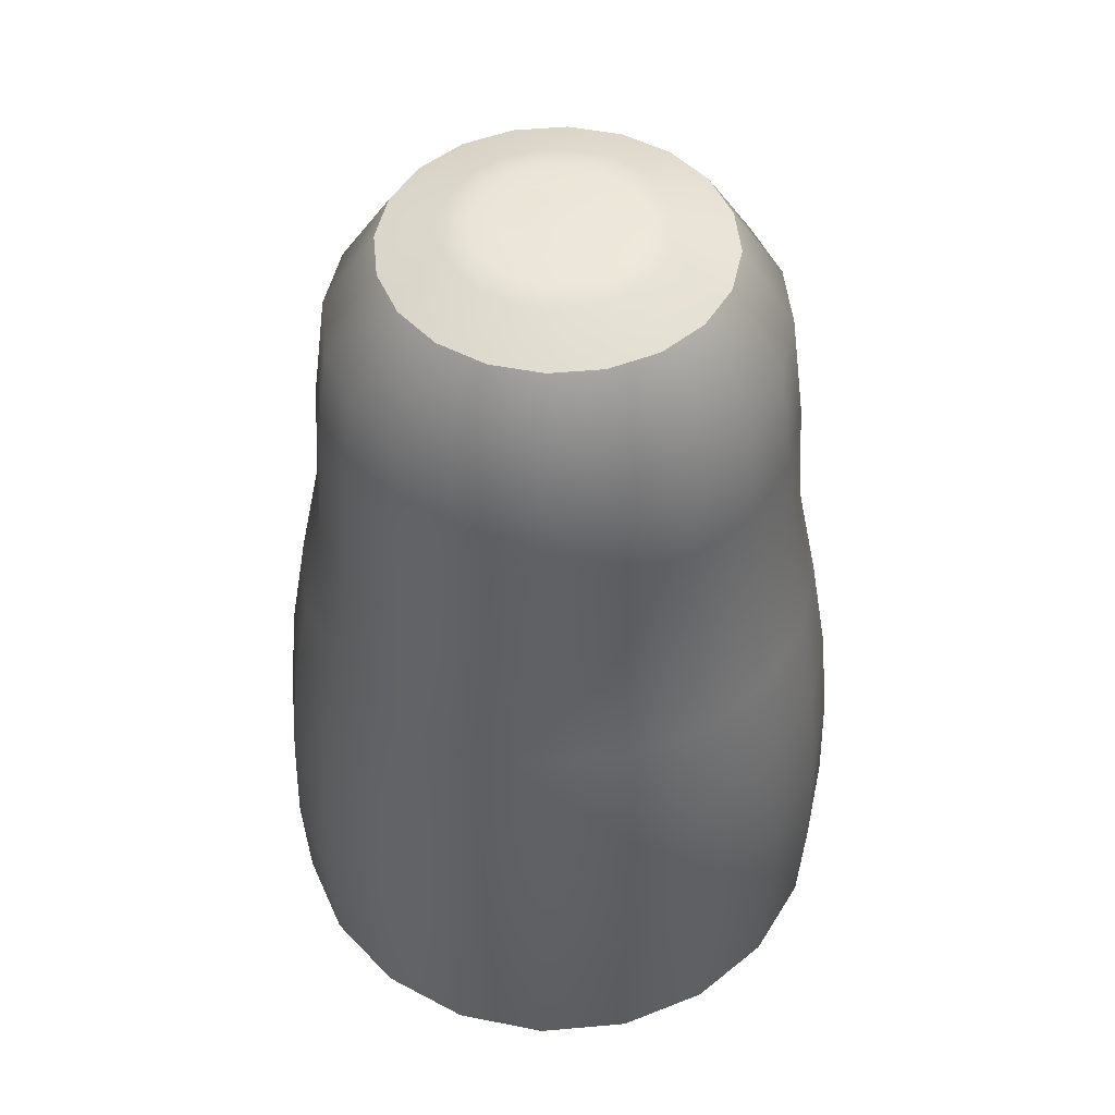
<metadata>
{"format":"obj","ext":"obj","renderer":"f3d","projection":"perspective","resolution":1024,"background":"white","views":[{"elev":49.1,"azim":93.4,"up":"+Y"}]}
</metadata>
<code>
v 1.091 3.49 -0.3545
v 0.9282 3.49 -0.6743
v 0.6743 3.49 -0.9282
v 0.3545 3.49 -1.091
v 0 3.49 -1.147
v -0.3545 3.49 -1.091
v -0.6743 3.49 -0.9282
v -0.9282 3.49 -0.6743
v -1.091 3.49 -0.3545
v -1.147 3.49 0
v -1.091 3.49 0.3545
v -0.9282 3.49 0.6743
v -0.6743 3.49 0.9282
v -0.3545 3.49 1.091
v 0 3.49 1.147
v 0.3545 3.49 1.091
v 0.6743 3.49 0.9282
v 0.9282 3.49 0.6743
v 1.091 3.49 0.3545
v 1.147 3.49 0
v 1.342 1.276 -0.436
v 1.142 1.276 -0.8294
v 0.8294 1.276 -1.142
v 0.436 1.276 -1.342
v 0 1.276 -1.411
v -0.436 1.276 -1.342
v -0.8294 1.276 -1.142
v -1.142 1.276 -0.8294
v -1.342 1.276 -0.436
v -1.411 1.276 0
v -1.342 1.276 0.436
v -1.142 1.276 0.8294
v -0.8294 1.276 1.142
v -0.436 1.276 1.342
v 0 1.276 1.411
v 0.436 1.276 1.342
v 0.8294 1.276 1.142
v 1.142 1.276 0.8294
v 1.342 1.276 0.436
v 1.411 1.276 0
v 1.371 1.264 -0.4454
v 1.166 1.264 -0.8472
v 0.8472 1.264 -1.166
v 0.4454 1.264 -1.371
v 0 1.264 -1.441
v -0.4454 1.264 -1.371
v -0.8472 1.264 -1.166
v -1.166 1.264 -0.8472
v -1.371 1.264 -0.4454
v -1.441 1.264 0
v -1.371 1.264 0.4454
v -1.166 1.264 0.8472
v -0.8472 1.264 1.166
v -0.4454 1.264 1.371
v 0 1.264 1.441
v 0.4454 1.264 1.371
v 0.8472 1.264 1.166
v 1.166 1.264 0.8472
v 1.371 1.264 0.4454
v 1.441 1.264 0
v 1.41 1.008 -0.4582
v 1.2 1.008 -0.8715
v 0.8715 1.008 -1.2
v 0.4582 1.008 -1.41
v 0 1.008 -1.483
v -0.4582 1.008 -1.41
v -0.8715 1.008 -1.2
v -1.2 1.008 -0.8715
v -1.41 1.008 -0.4582
v -1.483 1.008 0
v -1.41 1.008 0.4582
v -1.2 1.008 0.8715
v -0.8715 1.008 1.2
v -0.4582 1.008 1.41
v 0 1.008 1.483
v 0.4582 1.008 1.41
v 0.8715 1.008 1.2
v 1.2 1.008 0.8715
v 1.41 1.008 0.4582
v 1.483 1.008 0
v 1.464 1.008 -0.4757
v 1.245 1.008 -0.9048
v 0.9048 1.008 -1.245
v 0.4757 1.008 -1.464
v 0 1.008 -1.539
v -0.4757 1.008 -1.464
v -0.9048 1.008 -1.245
v -1.245 1.008 -0.9048
v -1.464 1.008 -0.4757
v -1.539 1.008 0
v -1.464 1.008 0.4757
v -1.245 1.008 0.9048
v -0.9048 1.008 1.245
v -0.4757 1.008 1.464
v 0 1.008 1.539
v 0.4757 1.008 1.464
v 0.9048 1.008 1.245
v 1.245 1.008 0.9048
v 1.464 1.008 0.4757
v 1.539 1.008 0
v 1.49 1.608 -0.4841
v 1.267 1.608 -0.9209
v 0.9209 1.608 -1.267
v 0.4841 1.608 -1.49
v 0 1.608 -1.567
v -0.4841 1.608 -1.49
v -0.9209 1.608 -1.267
v -1.267 1.608 -0.9209
v -1.49 1.608 -0.4841
v -1.567 1.608 0
v -1.49 1.608 0.4841
v -1.267 1.608 0.9209
v -0.9209 1.608 1.267
v -0.4841 1.608 1.49
v 0 1.608 1.567
v 0.4841 1.608 1.49
v 0.9209 1.608 1.267
v 1.267 1.608 0.9209
v 1.49 1.608 0.4841
v 1.567 1.608 0
v 1.47 2.208 -0.4776
v 1.25 2.208 -0.9084
v 0.9084 2.208 -1.25
v 0.4776 2.208 -1.47
v 0 2.208 -1.545
v -0.4776 2.208 -1.47
v -0.9084 2.208 -1.25
v -1.25 2.208 -0.9084
v -1.47 2.208 -0.4776
v -1.545 2.208 0
v -1.47 2.208 0.4776
v -1.25 2.208 0.9084
v -0.9084 2.208 1.25
v -0.4776 2.208 1.47
v 0 2.208 1.545
v 0.4776 2.208 1.47
v 0.9084 2.208 1.25
v 1.25 2.208 0.9084
v 1.47 2.208 0.4776
v 1.545 2.208 0
v 1.411 2.808 -0.4585
v 1.2 2.808 -0.8722
v 0.8722 2.808 -1.2
v 0.4585 2.808 -1.411
v 0 2.808 -1.484
v -0.4585 2.808 -1.411
v -0.8722 2.808 -1.2
v -1.2 2.808 -0.8722
v -1.411 2.808 -0.4585
v -1.484 2.808 0
v -1.411 2.808 0.4585
v -1.2 2.808 0.8722
v -0.8722 2.808 1.2
v -0.4585 2.808 1.411
v 0 2.808 1.484
v 0.4585 2.808 1.411
v 0.8722 2.808 1.2
v 1.2 2.808 0.8722
v 1.411 2.808 0.4585
v 1.484 2.808 0
v 1.315 3.408 -0.4272
v 1.118 3.408 -0.8125
v 0.8125 3.408 -1.118
v 0.4272 3.408 -1.315
v 0 3.408 -1.382
v -0.4272 3.408 -1.315
v -0.8125 3.408 -1.118
v -1.118 3.408 -0.8125
v -1.315 3.408 -0.4272
v -1.382 3.408 0
v -1.315 3.408 0.4272
v -1.118 3.408 0.8125
v -0.8125 3.408 1.118
v -0.4272 3.408 1.315
v 0 3.408 1.382
v 0.4272 3.408 1.315
v 0.8125 3.408 1.118
v 1.118 3.408 0.8125
v 1.315 3.408 0.4272
v 1.382 3.408 0
v 1.199 4.008 -0.3897
v 1.02 4.008 -0.7412
v 0.7412 4.008 -1.02
v 0.3897 4.008 -1.199
v 0 4.008 -1.261
v -0.3897 4.008 -1.199
v -0.7412 4.008 -1.02
v -1.02 4.008 -0.7412
v -1.199 4.008 -0.3897
v -1.261 4.008 0
v -1.199 4.008 0.3897
v -1.02 4.008 0.7412
v -0.7412 4.008 1.02
v -0.3897 4.008 1.199
v -0 4.008 1.261
v 0.3897 4.008 1.199
v 0.7412 4.008 1.02
v 1.02 4.008 0.7412
v 1.199 4.008 0.3897
v 1.261 4.008 0
v 1.161 4.608 -0.3771
v 0.9874 4.608 -0.7174
v 0.7174 4.608 -0.9874
v 0.3771 4.608 -1.161
v 0 4.608 -1.22
v -0.3771 4.608 -1.161
v -0.7174 4.608 -0.9874
v -0.9874 4.608 -0.7174
v -1.161 4.608 -0.3771
v -1.22 4.608 0
v -1.161 4.608 0.3771
v -0.9874 4.608 0.7174
v -0.7174 4.608 0.9874
v -0.3771 4.608 1.161
v -0 4.608 1.22
v 0.3771 4.608 1.161
v 0.7174 4.608 0.9874
v 0.9874 4.608 0.7174
v 1.161 4.608 0.3771
v 1.22 4.608 0
v 1.084 5.208 -0.3523
v 0.9223 5.208 -0.6701
v 0.6701 5.208 -0.9223
v 0.3523 5.208 -1.084
v 0 5.208 -1.14
v -0.3523 5.208 -1.084
v -0.6701 5.208 -0.9223
v -0.9223 5.208 -0.6701
v -1.084 5.208 -0.3523
v -1.14 5.208 0
v -1.084 5.208 0.3523
v -0.9223 5.208 0.6701
v -0.6701 5.208 0.9223
v -0.3523 5.208 1.084
v -0 5.208 1.14
v 0.3523 5.208 1.084
v 0.6701 5.208 0.9223
v 0.9223 5.208 0.6701
v 1.084 5.208 0.3523
v 1.14 5.208 0
v 0.8222 5.643 -0.2672
v 0.6994 5.643 -0.5082
v 0.5082 5.643 -0.6994
v 0.2672 5.643 -0.8222
v -0 5.643 -0.8646
v -0.2672 5.643 -0.8222
v -0.5082 5.643 -0.6994
v -0.6994 5.643 -0.5082
v -0.8222 5.643 -0.2672
v -0.8646 5.643 -0
v -0.8222 5.643 0.2672
v -0.6994 5.643 0.5082
v -0.5082 5.643 0.6994
v -0.2672 5.643 0.8222
v -0 5.643 0.8646
v 0.2672 5.643 0.8222
v 0.5082 5.643 0.6994
v 0.6994 5.643 0.5082
v 0.8222 5.643 0.2672
v 0.8646 5.643 -0
v 0.533 5.753 -0.1732
v 0.4534 5.753 -0.3294
v 0.3294 5.753 -0.4534
v 0.1732 5.753 -0.533
v -0 5.753 -0.5604
v -0.1732 5.753 -0.533
v -0.3294 5.753 -0.4534
v -0.4534 5.753 -0.3294
v -0.533 5.753 -0.1732
v -0.5604 5.753 -0
v -0.533 5.753 0.1732
v -0.4534 5.753 0.3294
v -0.3294 5.753 0.4534
v -0.1732 5.753 0.533
v -0 5.753 0.5604
v 0.1732 5.753 0.533
v 0.3294 5.753 0.4534
v 0.4534 5.753 0.3294
v 0.533 5.753 0.1732
v 0.5604 5.753 -0
v 0.3998 5.771 -0.1299
v 0.3401 5.771 -0.2471
v 0.2471 5.771 -0.3401
v 0.1299 5.771 -0.3998
v -0 5.771 -0.4203
v -0.1299 5.771 -0.3998
v -0.2471 5.771 -0.3401
v -0.3401 5.771 -0.2471
v -0.3998 5.771 -0.1299
v -0.4203 5.771 -0
v -0.3998 5.771 0.1299
v -0.3401 5.771 0.2471
v -0.2471 5.771 0.3401
v -0.1299 5.771 0.3998
v -0 5.771 0.4203
v 0.1299 5.771 0.3998
v 0.2471 5.771 0.3401
v 0.3401 5.771 0.2471
v 0.3998 5.771 0.1299
v 0.4203 5.771 -0
v 0.2665 5.776 -0.08659
v 0.2267 5.776 -0.1647
v 0.1647 5.776 -0.2267
v 0.08659 5.776 -0.2665
v -0 5.776 -0.2802
v -0.08659 5.776 -0.2665
v -0.1647 5.776 -0.2267
v -0.2267 5.776 -0.1647
v -0.2665 5.776 -0.08659
v -0.2802 5.776 -0
v -0.2665 5.776 0.08659
v -0.2267 5.776 0.1647
v -0.1647 5.776 0.2267
v -0.08659 5.776 0.2665
v -0 5.776 0.2802
v 0.08659 5.776 0.2665
v 0.1647 5.776 0.2267
v 0.2267 5.776 0.1647
v 0.2665 5.776 0.08659
v 0.2802 5.776 -0
v 0.1333 5.783 -0.0433
v 0.1134 5.783 -0.08235
v 0.08235 5.783 -0.1134
v 0.0433 5.783 -0.1333
v -0 5.783 -0.1401
v -0.0433 5.783 -0.1333
v -0.08235 5.783 -0.1134
v -0.1134 5.783 -0.08235
v -0.1333 5.783 -0.0433
v -0.1401 5.783 -0
v -0.1333 5.783 0.0433
v -0.1134 5.783 0.08235
v -0.08235 5.783 0.1134
v -0.0433 5.783 0.1333
v -0 5.783 0.1401
v 0.0433 5.783 0.1333
v 0.08235 5.783 0.1134
v 0.1134 5.783 0.08235
v 0.1333 5.783 0.0433
v 0.1401 5.783 -0
v 0 4.92 0
v -0 5.788 -0
v 1.246 1.027 0.9053
v 0.9053 1.027 1.246
v 0.4759 1.027 1.465
v 0 1.027 1.54
v -0.4759 1.027 1.465
v -0.9053 1.027 1.246
v -1.246 1.027 0.9053
v -1.465 1.027 0.4759
v -1.54 1.027 0
v -1.465 1.027 -0.4759
v -1.246 1.027 -0.9053
v -0.9053 1.027 -1.246
v -0.4759 1.027 -1.465
v 0 1.027 -1.54
v 0.4759 1.027 -1.465
v 0.9053 1.027 -1.246
v 1.246 1.027 -0.9053
v 1.465 1.027 -0.4759
v 1.54 1.027 0
v 1.465 1.027 0.4759
v 0 1.008 -1.52
v 0.4697 1.008 -1.446
v 0.8934 1.008 -1.23
v 1.23 1.008 -0.8934
v 1.446 1.008 -0.4697
v 1.52 1.008 0
v 1.446 1.008 0.4697
v 1.23 1.008 0.8934
v 0.8934 1.008 1.23
v 0.4697 1.008 1.446
v 0 1.008 1.52
v -0.4697 1.008 1.446
v -0.8934 1.008 1.23
v -1.23 1.008 0.8934
v -1.446 1.008 0.4697
v -1.52 1.008 0
v -1.446 1.008 -0.4697
v -1.23 1.008 -0.8934
v -0.8934 1.008 -1.23
v -0.4697 1.008 -1.446
v -1.408 1.302 0
v -1.339 1.302 -0.4351
v -1.139 1.302 -0.8276
v -0.8276 1.302 -1.139
v -0.4351 1.302 -1.339
v 0 1.302 -1.408
v 0.4351 1.302 -1.339
v 0.8276 1.302 -1.139
v 1.139 1.302 -0.8276
v 1.339 1.302 -0.4351
v 1.408 1.302 0
v 1.339 1.302 0.4351
v 1.139 1.302 0.8276
v 0.8276 1.302 1.139
v 0.4351 1.302 1.339
v 0 1.302 1.408
v -0.4351 1.302 1.339
v -0.8276 1.302 1.139
v -1.139 1.302 0.8276
v -1.339 1.302 0.4351
v -1.148 1.273 -0.8343
v -0.8343 1.273 -1.148
v -0.4386 1.273 -1.35
v 0 1.273 -1.419
v 0.4386 1.273 -1.35
v 0.8343 1.273 -1.148
v 1.148 1.273 -0.8343
v 1.35 1.273 -0.4386
v 1.419 1.273 0
v 1.35 1.273 0.4386
v 1.148 1.273 0.8343
v 0.8343 1.273 1.148
v 0.4386 1.273 1.35
v 0 1.273 1.419
v -0.4386 1.273 1.35
v -0.8343 1.273 1.148
v -1.148 1.273 0.8343
v -1.35 1.273 0.4386
v -1.419 1.273 0
v -1.35 1.273 -0.4386
v -1.16 1.267 -0.8431
v -0.8431 1.267 -1.16
v -0.4432 1.267 -1.364
v 0 1.267 -1.434
v 0.4432 1.267 -1.364
v 0.8431 1.267 -1.16
v 1.16 1.267 -0.8431
v 1.364 1.267 -0.4432
v 1.434 1.267 0
v 1.364 1.267 0.4432
v 1.16 1.267 0.8431
v 0.8431 1.267 1.16
v 0.4432 1.267 1.364
v 0 1.267 1.434
v -0.4432 1.267 1.364
v -0.8431 1.267 1.16
v -1.16 1.267 0.8431
v -1.364 1.267 0.4432
v -1.434 1.267 0
v -1.364 1.267 -0.4432
v -1.168 1.247 -0.8489
v -0.8489 1.247 -1.168
v -0.4463 1.247 -1.374
v 0 1.247 -1.444
v 0.4463 1.247 -1.374
v 0.8489 1.247 -1.168
v 1.168 1.247 -0.8489
v 1.374 1.247 -0.4463
v 1.444 1.247 0
v 1.374 1.247 0.4463
v 1.168 1.247 0.8489
v 0.8489 1.247 1.168
v 0.4463 1.247 1.374
v 0 1.247 1.444
v -0.4463 1.247 1.374
v -0.8489 1.247 1.168
v -1.168 1.247 0.8489
v -1.374 1.247 0.4463
v -1.444 1.247 0
v -1.374 1.247 -0.4463
v -1.197 1.026 -0.8697
v -0.8697 1.026 -1.197
v -0.4572 1.026 -1.407
v 0 1.026 -1.48
v 0.4572 1.026 -1.407
v 0.8697 1.026 -1.197
v 1.197 1.026 -0.8697
v 1.407 1.026 -0.4572
v 1.48 1.026 0
v 1.407 1.026 0.4572
v 1.197 1.026 0.8697
v 0.8697 1.026 1.197
v 0.4572 1.026 1.407
v 0 1.026 1.48
v -0.4572 1.026 1.407
v -0.8697 1.026 1.197
v -1.197 1.026 0.8697
v -1.407 1.026 0.4572
v -1.48 1.026 0
v -1.407 1.026 -0.4572
v -1.209 1.008 -0.8783
v -0.8783 1.008 -1.209
v -0.4618 1.008 -1.421
v 0 1.008 -1.494
v 0.4618 1.008 -1.421
v 0.8783 1.008 -1.209
v 1.209 1.008 -0.8783
v 1.421 1.008 -0.4618
v 1.494 1.008 0
v 1.421 1.008 0.4618
v 1.209 1.008 0.8783
v 0.8783 1.008 1.209
v 0.4618 1.008 1.421
v 0 1.008 1.494
v -0.4618 1.008 1.421
v -0.8783 1.008 1.209
v -1.209 1.008 0.8783
v -1.421 1.008 0.4618
v -1.494 1.008 0
v -1.421 1.008 -0.4618
f 1 2 391 392
f 2 3 390 391
f 3 4 389 390
f 4 5 388 389
f 5 6 387 388
f 6 7 386 387
f 7 8 385 386
f 8 9 384 385
f 9 10 383 384
f 10 11 402 383
f 11 12 401 402
f 12 13 400 401
f 13 14 399 400
f 14 15 398 399
f 15 16 397 398
f 16 17 396 397
f 17 18 395 396
f 18 19 394 395
f 19 20 393 394
f 20 1 392 393
f 21 22 409 410
f 22 23 408 409
f 23 24 407 408
f 24 25 406 407
f 25 26 405 406
f 26 27 404 405
f 27 28 403 404
f 28 29 422 403
f 29 30 421 422
f 30 31 420 421
f 31 32 419 420
f 32 33 418 419
f 33 34 417 418
f 34 35 416 417
f 35 36 415 416
f 36 37 414 415
f 37 38 413 414
f 38 39 412 413
f 39 40 411 412
f 40 21 410 411
f 41 42 449 450
f 42 43 448 449
f 43 44 447 448
f 44 45 446 447
f 45 46 445 446
f 46 47 444 445
f 47 48 443 444
f 48 49 462 443
f 49 50 461 462
f 50 51 460 461
f 51 52 459 460
f 52 53 458 459
f 53 54 457 458
f 54 55 456 457
f 55 56 455 456
f 56 57 454 455
f 57 58 453 454
f 58 59 452 453
f 59 60 451 452
f 60 41 450 451
f 61 62 489 490
f 62 63 488 489
f 63 64 487 488
f 64 65 486 487
f 65 66 485 486
f 66 67 484 485
f 67 68 483 484
f 68 69 502 483
f 69 70 501 502
f 70 71 500 501
f 71 72 499 500
f 72 73 498 499
f 73 74 497 498
f 74 75 496 497
f 75 76 495 496
f 76 77 494 495
f 77 78 493 494
f 78 79 492 493
f 79 80 491 492
f 80 61 490 491
f 81 82 359 360
f 82 83 358 359
f 83 84 357 358
f 84 85 356 357
f 85 86 355 356
f 86 87 354 355
f 87 88 353 354
f 88 89 352 353
f 89 90 351 352
f 90 91 350 351
f 91 92 349 350
f 92 93 348 349
f 93 94 347 348
f 94 95 346 347
f 95 96 345 346
f 96 97 344 345
f 97 98 343 344
f 98 99 362 343
f 99 100 361 362
f 100 81 360 361
f 101 102 122 121
f 102 103 123 122
f 103 104 124 123
f 104 105 125 124
f 105 106 126 125
f 106 107 127 126
f 107 108 128 127
f 108 109 129 128
f 109 110 130 129
f 110 111 131 130
f 111 112 132 131
f 112 113 133 132
f 113 114 134 133
f 114 115 135 134
f 115 116 136 135
f 116 117 137 136
f 117 118 138 137
f 118 119 139 138
f 119 120 140 139
f 120 101 121 140
f 121 122 142 141
f 122 123 143 142
f 123 124 144 143
f 124 125 145 144
f 125 126 146 145
f 126 127 147 146
f 127 128 148 147
f 128 129 149 148
f 129 130 150 149
f 130 131 151 150
f 131 132 152 151
f 132 133 153 152
f 133 134 154 153
f 134 135 155 154
f 135 136 156 155
f 136 137 157 156
f 137 138 158 157
f 138 139 159 158
f 139 140 160 159
f 140 121 141 160
f 141 142 162 161
f 142 143 163 162
f 143 144 164 163
f 144 145 165 164
f 145 146 166 165
f 146 147 167 166
f 147 148 168 167
f 148 149 169 168
f 149 150 170 169
f 150 151 171 170
f 151 152 172 171
f 152 153 173 172
f 153 154 174 173
f 154 155 175 174
f 155 156 176 175
f 156 157 177 176
f 157 158 178 177
f 158 159 179 178
f 159 160 180 179
f 160 141 161 180
f 161 162 182 181
f 162 163 183 182
f 163 164 184 183
f 164 165 185 184
f 165 166 186 185
f 166 167 187 186
f 167 168 188 187
f 168 169 189 188
f 169 170 190 189
f 170 171 191 190
f 171 172 192 191
f 172 173 193 192
f 173 174 194 193
f 174 175 195 194
f 175 176 196 195
f 176 177 197 196
f 177 178 198 197
f 178 179 199 198
f 179 180 200 199
f 180 161 181 200
f 181 182 202 201
f 182 183 203 202
f 183 184 204 203
f 184 185 205 204
f 185 186 206 205
f 186 187 207 206
f 187 188 208 207
f 188 189 209 208
f 189 190 210 209
f 190 191 211 210
f 191 192 212 211
f 192 193 213 212
f 193 194 214 213
f 194 195 215 214
f 195 196 216 215
f 196 197 217 216
f 197 198 218 217
f 198 199 219 218
f 199 200 220 219
f 200 181 201 220
f 201 202 222 221
f 202 203 223 222
f 203 204 224 223
f 204 205 225 224
f 205 206 226 225
f 206 207 227 226
f 207 208 228 227
f 208 209 229 228
f 209 210 230 229
f 210 211 231 230
f 211 212 232 231
f 212 213 233 232
f 213 214 234 233
f 214 215 235 234
f 215 216 236 235
f 216 217 237 236
f 217 218 238 237
f 218 219 239 238
f 219 220 240 239
f 220 201 221 240
f 221 222 242 241
f 222 223 243 242
f 223 224 244 243
f 224 225 245 244
f 225 226 246 245
f 226 227 247 246
f 227 228 248 247
f 228 229 249 248
f 229 230 250 249
f 230 231 251 250
f 231 232 252 251
f 232 233 253 252
f 233 234 254 253
f 234 235 255 254
f 235 236 256 255
f 236 237 257 256
f 237 238 258 257
f 238 239 259 258
f 239 240 260 259
f 240 221 241 260
f 241 242 262 261
f 242 243 263 262
f 243 244 264 263
f 244 245 265 264
f 245 246 266 265
f 246 247 267 266
f 247 248 268 267
f 248 249 269 268
f 249 250 270 269
f 250 251 271 270
f 251 252 272 271
f 252 253 273 272
f 253 254 274 273
f 254 255 275 274
f 255 256 276 275
f 256 257 277 276
f 257 258 278 277
f 258 259 279 278
f 259 260 280 279
f 260 241 261 280
f 261 262 282 281
f 262 263 283 282
f 263 264 284 283
f 264 265 285 284
f 265 266 286 285
f 266 267 287 286
f 267 268 288 287
f 268 269 289 288
f 269 270 290 289
f 270 271 291 290
f 271 272 292 291
f 272 273 293 292
f 273 274 294 293
f 274 275 295 294
f 275 276 296 295
f 276 277 297 296
f 277 278 298 297
f 278 279 299 298
f 279 280 300 299
f 280 261 281 300
f 281 282 302 301
f 282 283 303 302
f 283 284 304 303
f 284 285 305 304
f 285 286 306 305
f 286 287 307 306
f 287 288 308 307
f 288 289 309 308
f 289 290 310 309
f 290 291 311 310
f 291 292 312 311
f 292 293 313 312
f 293 294 314 313
f 294 295 315 314
f 295 296 316 315
f 296 297 317 316
f 297 298 318 317
f 298 299 319 318
f 299 300 320 319
f 300 281 301 320
f 301 302 322 321
f 302 303 323 322
f 303 304 324 323
f 304 305 325 324
f 305 306 326 325
f 306 307 327 326
f 307 308 328 327
f 308 309 329 328
f 309 310 330 329
f 310 311 331 330
f 311 312 332 331
f 312 313 333 332
f 313 314 334 333
f 314 315 335 334
f 315 316 336 335
f 316 317 337 336
f 317 318 338 337
f 318 319 339 338
f 319 320 340 339
f 320 301 321 340
f 2 1 341
f 3 2 341
f 4 3 341
f 5 4 341
f 6 5 341
f 7 6 341
f 8 7 341
f 9 8 341
f 10 9 341
f 11 10 341
f 12 11 341
f 13 12 341
f 14 13 341
f 15 14 341
f 16 15 341
f 17 16 341
f 18 17 341
f 19 18 341
f 20 19 341
f 1 20 341
f 321 322 342
f 322 323 342
f 323 324 342
f 324 325 342
f 325 326 342
f 326 327 342
f 327 328 342
f 328 329 342
f 329 330 342
f 330 331 342
f 331 332 342
f 332 333 342
f 333 334 342
f 334 335 342
f 335 336 342
f 336 337 342
f 337 338 342
f 338 339 342
f 339 340 342
f 340 321 342
f 344 343 118 117
f 345 344 117 116
f 346 345 116 115
f 347 346 115 114
f 348 347 114 113
f 349 348 113 112
f 350 349 112 111
f 351 350 111 110
f 352 351 110 109
f 353 352 109 108
f 354 353 108 107
f 355 354 107 106
f 356 355 106 105
f 357 356 105 104
f 358 357 104 103
f 359 358 103 102
f 360 359 102 101
f 361 360 101 120
f 362 361 120 119
f 343 362 119 118
f 364 363 85 84
f 365 364 84 83
f 366 365 83 82
f 367 366 82 81
f 368 367 81 100
f 369 368 100 99
f 370 369 99 98
f 371 370 98 97
f 372 371 97 96
f 373 372 96 95
f 374 373 95 94
f 375 374 94 93
f 376 375 93 92
f 377 376 92 91
f 378 377 91 90
f 379 378 90 89
f 380 379 89 88
f 381 380 88 87
f 382 381 87 86
f 363 382 86 85
f 384 383 30 29
f 385 384 29 28
f 386 385 28 27
f 387 386 27 26
f 388 387 26 25
f 389 388 25 24
f 390 389 24 23
f 391 390 23 22
f 392 391 22 21
f 393 392 21 40
f 394 393 40 39
f 395 394 39 38
f 396 395 38 37
f 397 396 37 36
f 398 397 36 35
f 399 398 35 34
f 400 399 34 33
f 401 400 33 32
f 402 401 32 31
f 383 402 31 30
f 404 403 423 424
f 405 404 424 425
f 406 405 425 426
f 407 406 426 427
f 408 407 427 428
f 409 408 428 429
f 410 409 429 430
f 411 410 430 431
f 412 411 431 432
f 413 412 432 433
f 414 413 433 434
f 415 414 434 435
f 416 415 435 436
f 417 416 436 437
f 418 417 437 438
f 419 418 438 439
f 420 419 439 440
f 421 420 440 441
f 422 421 441 442
f 403 422 442 423
f 424 423 48 47
f 425 424 47 46
f 426 425 46 45
f 427 426 45 44
f 428 427 44 43
f 429 428 43 42
f 430 429 42 41
f 431 430 41 60
f 432 431 60 59
f 433 432 59 58
f 434 433 58 57
f 435 434 57 56
f 436 435 56 55
f 437 436 55 54
f 438 437 54 53
f 439 438 53 52
f 440 439 52 51
f 441 440 51 50
f 442 441 50 49
f 423 442 49 48
f 444 443 463 464
f 445 444 464 465
f 446 445 465 466
f 447 446 466 467
f 448 447 467 468
f 449 448 468 469
f 450 449 469 470
f 451 450 470 471
f 452 451 471 472
f 453 452 472 473
f 454 453 473 474
f 455 454 474 475
f 456 455 475 476
f 457 456 476 477
f 458 457 477 478
f 459 458 478 479
f 460 459 479 480
f 461 460 480 481
f 462 461 481 482
f 443 462 482 463
f 464 463 68 67
f 465 464 67 66
f 466 465 66 65
f 467 466 65 64
f 468 467 64 63
f 469 468 63 62
f 470 469 62 61
f 471 470 61 80
f 472 471 80 79
f 473 472 79 78
f 474 473 78 77
f 475 474 77 76
f 476 475 76 75
f 477 476 75 74
f 478 477 74 73
f 479 478 73 72
f 480 479 72 71
f 481 480 71 70
f 482 481 70 69
f 463 482 69 68
f 484 483 380 381
f 485 484 381 382
f 486 485 382 363
f 487 486 363 364
f 488 487 364 365
f 489 488 365 366
f 490 489 366 367
f 491 490 367 368
f 492 491 368 369
f 493 492 369 370
f 494 493 370 371
f 495 494 371 372
f 496 495 372 373
f 497 496 373 374
f 498 497 374 375
f 499 498 375 376
f 500 499 376 377
f 501 500 377 378
f 502 501 378 379
f 483 502 379 380

</code>
